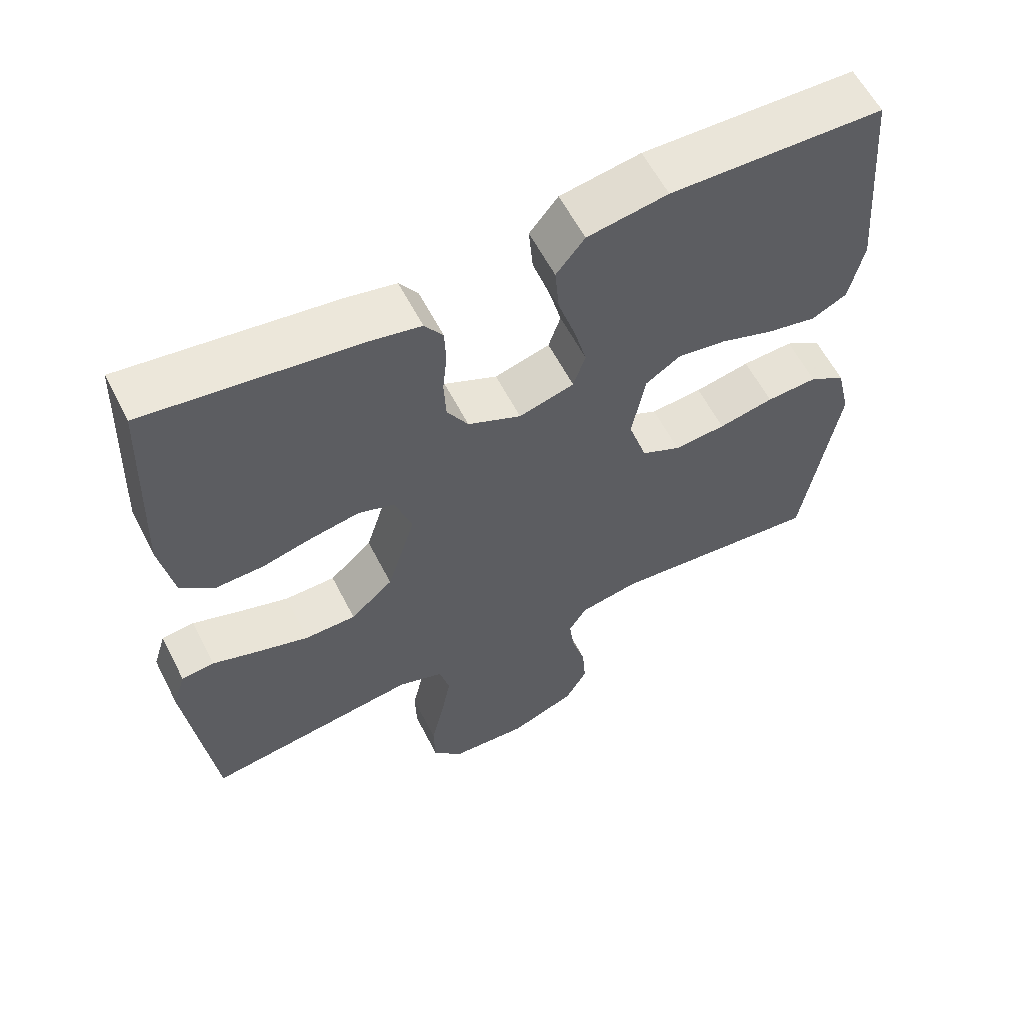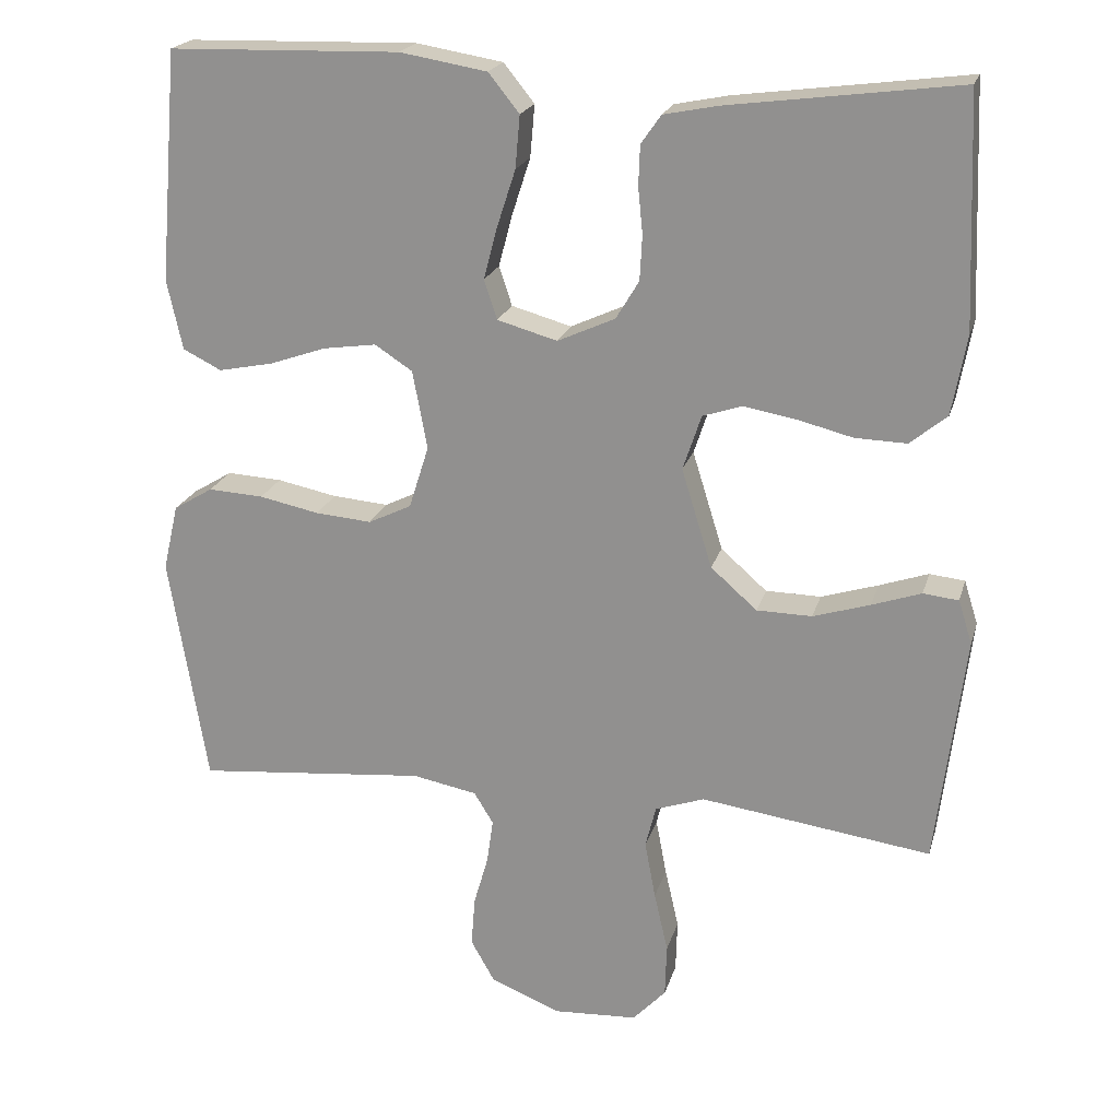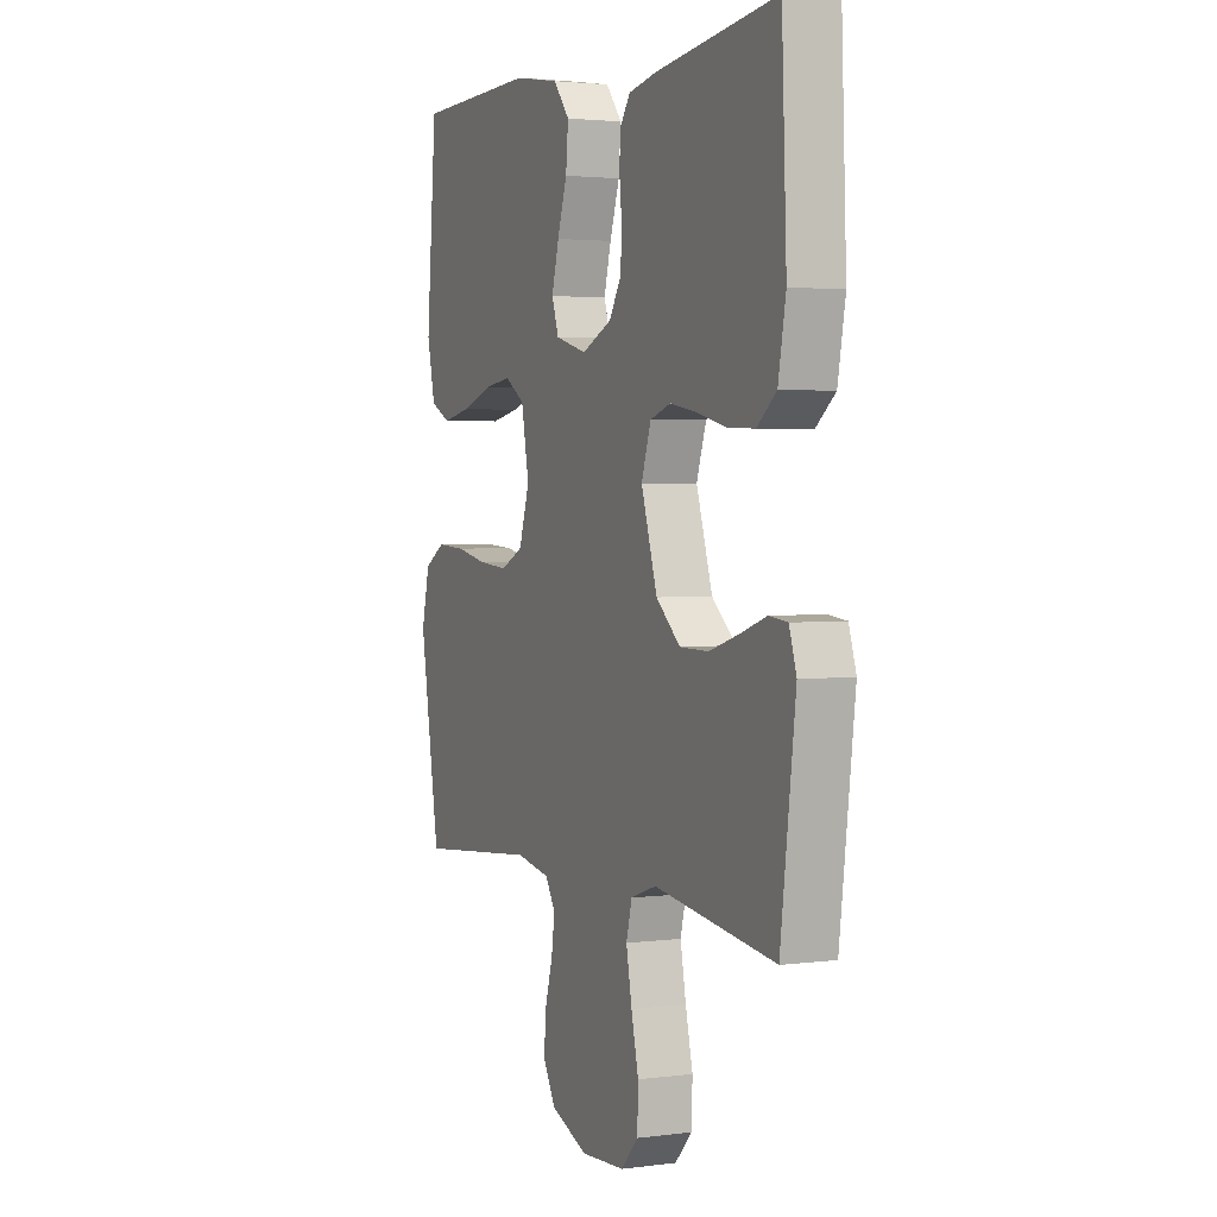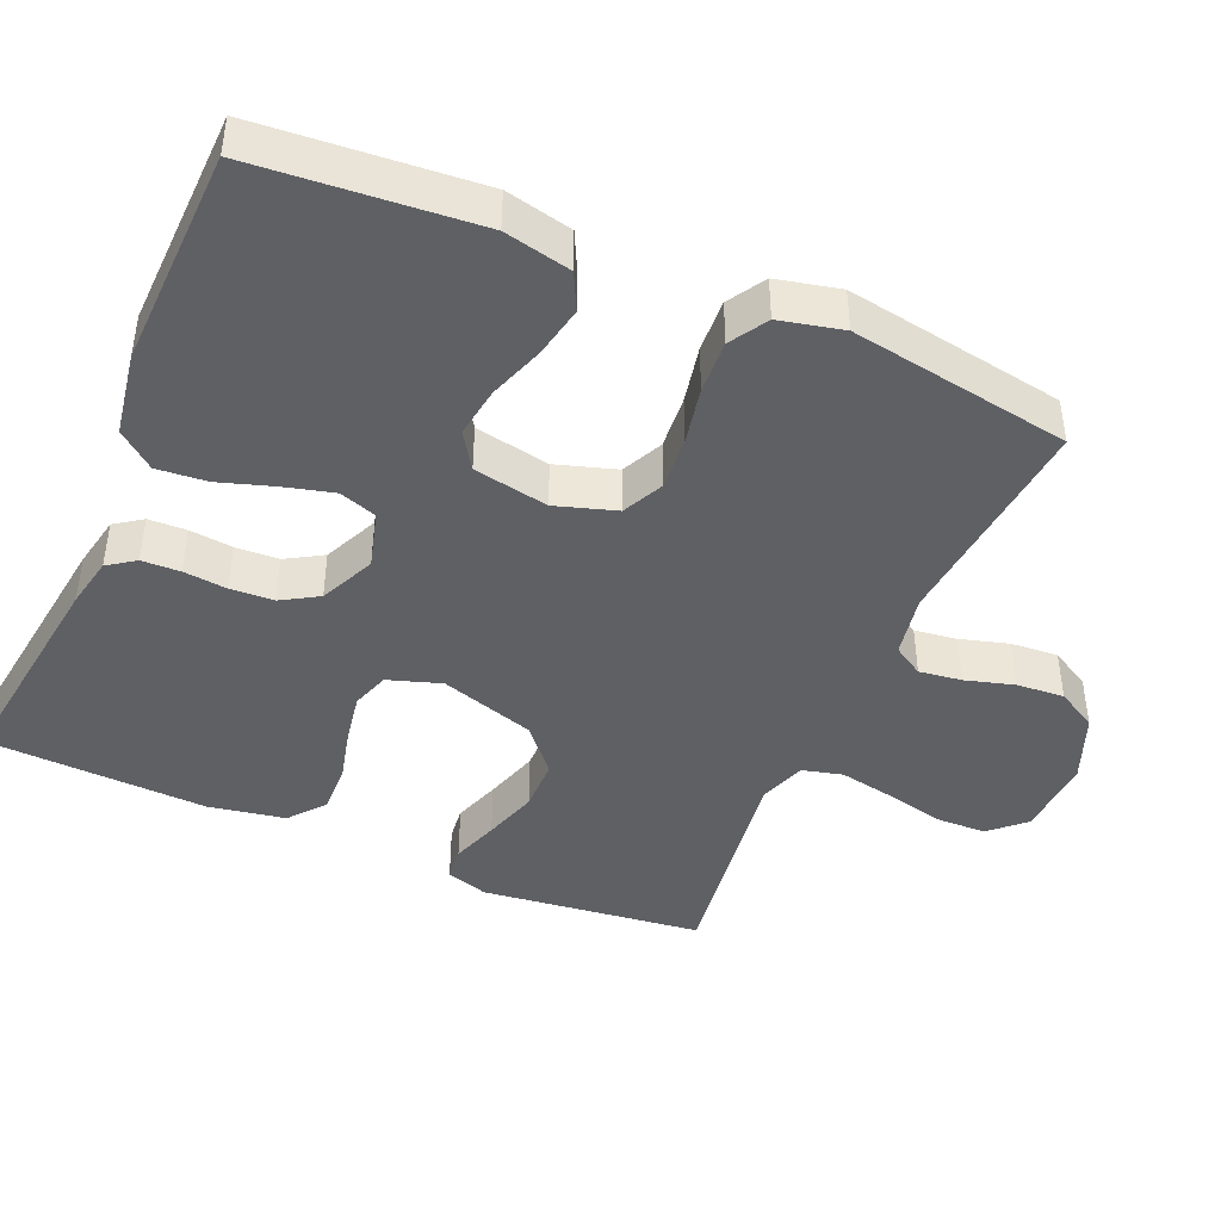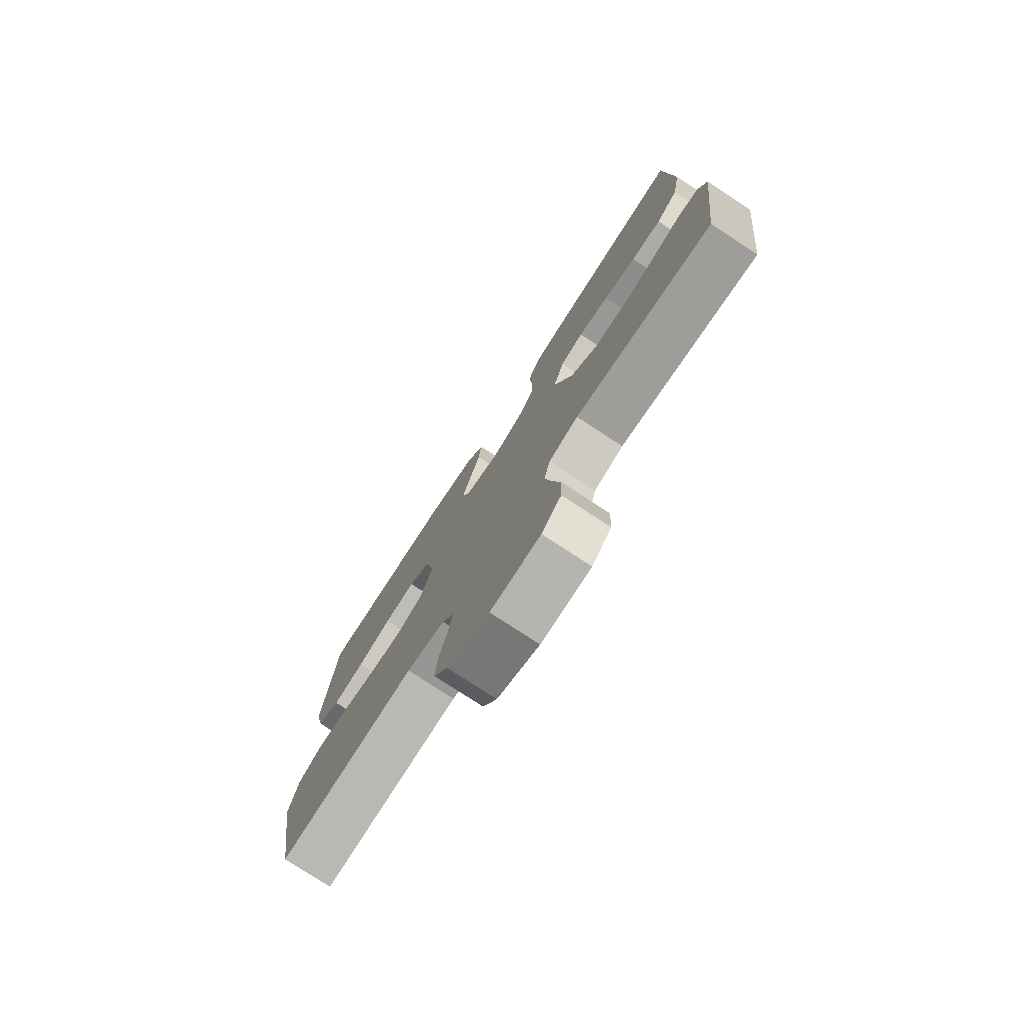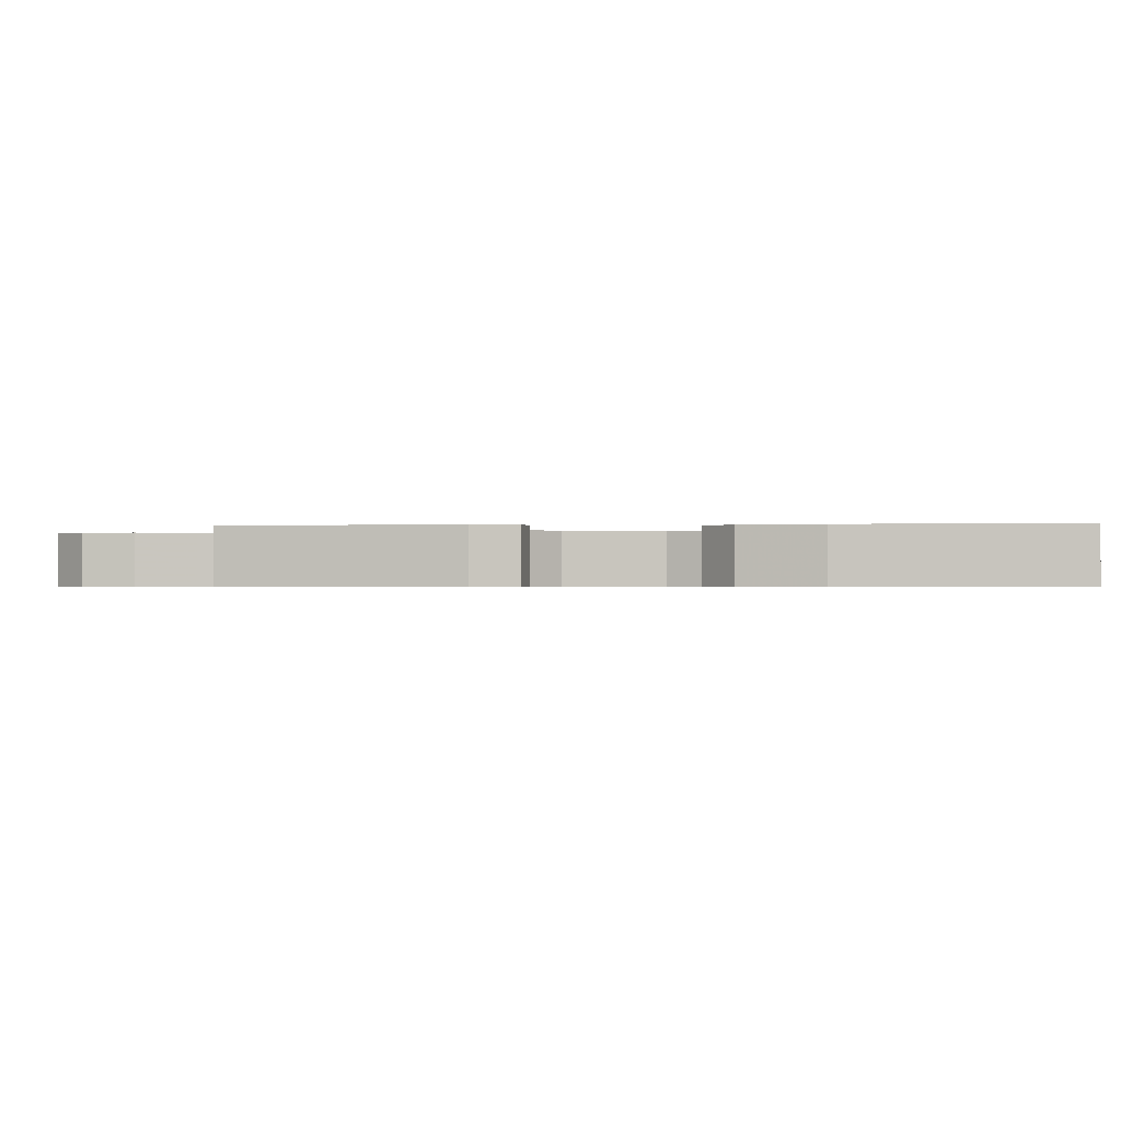
<metadata>
{"format":"obj","ext":"obj","renderer":"f3d","projection":"perspective","resolution":1024,"background":"white","views":[{"elev":59.7,"azim":-27.0,"up":"+Z"},{"elev":20.8,"azim":-165.5,"up":"+Z"},{"elev":2.6,"azim":-114.4,"up":"+Z"},{"elev":-43.6,"azim":66.5,"up":"+Y"},{"elev":-77.8,"azim":-123.2,"up":"+Z"},{"elev":-0.6,"azim":-84.3,"up":"+Y"}]}
</metadata>
<code>
v 0.5 0.07 0.5
v 0.525 0.07 0.2
v 0.505 0.07 0.109
v 0.455 0.07 0.084
v 0.385 0.07 0.098
v 0.31 0.07 0.124
v 0.241 0.07 0.134
v 0.192 0.07 0.102
v 0.173 0.07 0
v 0.199 0.07 -0.082
v 0.255 0.07 -0.109
v 0.328 0.07 -0.103
v 0.406 0.07 -0.087
v 0.478 0.07 -0.083
v 0.529 0.07 -0.114
v 0.549 0.07 -0.2
v 0.5 0.07 -0.5
v 0.2 0.07 -0.472
v 0.116 0.07 -0.488
v 0.091 0.07 -0.529
v 0.099 0.07 -0.587
v 0.118 0.07 -0.653
v 0.123 0.07 -0.718
v 0.092 0.07 -0.773
v 0 0.07 -0.81
v -0.109 0.07 -0.804
v -0.152 0.07 -0.758
v -0.154 0.07 -0.689
v -0.136 0.07 -0.61
v -0.122 0.07 -0.535
v -0.136 0.07 -0.48
v -0.2 0.07 -0.458
v -0.5 0.07 -0.5
v -0.537 0.07 -0.2
v -0.519 0.07 -0.143
v -0.473 0.07 -0.138
v -0.409 0.07 -0.16
v -0.335 0.07 -0.183
v -0.263 0.07 -0.182
v -0.203 0.07 -0.129
v -0.163 0.07 0
v -0.187 0.07 0.072
v -0.238 0.07 0.089
v -0.306 0.07 0.077
v -0.378 0.07 0.059
v -0.445 0.07 0.057
v -0.493 0.07 0.096
v -0.512 0.07 0.2
v -0.5 0.07 0.5
v -0.2 0.07 0.461
v -0.13 0.07 0.447
v -0.104 0.07 0.41
v -0.102 0.07 0.358
v -0.108 0.07 0.299
v -0.105 0.07 0.24
v -0.075 0.07 0.19
v 0 0.07 0.156
v 0.078 0.07 0.178
v 0.095 0.07 0.229
v 0.077 0.07 0.297
v 0.053 0.07 0.371
v 0.047 0.07 0.439
v 0.087 0.07 0.489
v 0.2 0.07 0.508
v 0.5 0 0.5
v 0.525 0 0.2
v 0.505 0 0.109
v 0.455 0 0.084
v 0.385 0 0.098
v 0.31 0 0.124
v 0.241 0 0.134
v 0.192 0 0.102
v 0.173 0 0
v 0.199 0 -0.082
v 0.255 0 -0.109
v 0.328 0 -0.103
v 0.406 0 -0.087
v 0.478 0 -0.083
v 0.529 0 -0.114
v 0.549 0 -0.2
v 0.5 0 -0.5
v 0.2 0 -0.472
v 0.116 0 -0.488
v 0.091 0 -0.529
v 0.099 0 -0.587
v 0.118 0 -0.653
v 0.123 0 -0.718
v 0.092 0 -0.773
v 0 0 -0.81
v -0.109 0 -0.804
v -0.152 0 -0.758
v -0.154 0 -0.689
v -0.136 0 -0.61
v -0.122 0 -0.535
v -0.136 0 -0.48
v -0.2 0 -0.458
v -0.5 0 -0.5
v -0.537 0 -0.2
v -0.519 0 -0.143
v -0.473 0 -0.138
v -0.409 0 -0.16
v -0.335 0 -0.183
v -0.263 0 -0.182
v -0.203 0 -0.129
v -0.163 0 0
v -0.187 0 0.072
v -0.238 0 0.089
v -0.306 0 0.077
v -0.378 0 0.059
v -0.445 0 0.057
v -0.493 0 0.096
v -0.512 0 0.2
v -0.5 0 0.5
v -0.2 0 0.461
v -0.13 0 0.447
v -0.104 0 0.41
v -0.102 0 0.358
v -0.108 0 0.299
v -0.105 0 0.24
v -0.075 0 0.19
v 0 0 0.156
v 0.078 0 0.178
v 0.095 0 0.229
v 0.077 0 0.297
v 0.053 0 0.371
v 0.047 0 0.439
v 0.087 0 0.489
v 0.2 0 0.508
f 60 61 62 63
f 59 60 63 64
f 58 59 64 1
f 51 52 53 54
f 51 54 55
f 50 51 55
f 49 50 55
f 48 49 55 56
f 44 45 46 47
f 43 44 47 48
f 42 43 48 56
f 34 35 36 37
f 32 33 34 37
f 31 32 37 38
f 26 27 28 29
f 26 29 30
f 25 26 30
f 24 25 30 31
f 21 22 23 24
f 20 21 24 31
f 15 16 17 18
f 15 18 19
f 12 13 14 15
f 11 12 15 19
f 10 11 19 20
f 3 4 5 6
f 3 6 7
f 58 1 2 3
f 58 3 7
f 57 58 7 8
f 41 42 56 57
f 40 41 57 8
f 39 40 8 9
f 20 31 38 39
f 9 10 20 39
f 127 126 125 124
f 128 127 124 123
f 65 128 123 122
f 118 117 116 115
f 119 118 115
f 119 115 114
f 119 114 113
f 120 119 113 112
f 111 110 109 108
f 112 111 108 107
f 120 112 107 106
f 101 100 99 98
f 101 98 97 96
f 102 101 96 95
f 93 92 91 90
f 94 93 90
f 94 90 89
f 95 94 89 88
f 88 87 86 85
f 95 88 85 84
f 82 81 80 79
f 83 82 79
f 79 78 77 76
f 83 79 76 75
f 84 83 75 74
f 70 69 68 67
f 71 70 67
f 67 66 65 122
f 71 67 122
f 72 71 122 121
f 121 120 106 105
f 72 121 105 104
f 73 72 104 103
f 103 102 95 84
f 103 84 74 73
f 1 65 66 2
f 2 66 67 3
f 3 67 68 4
f 4 68 69 5
f 5 69 70 6
f 6 70 71 7
f 7 71 72 8
f 8 72 73 9
f 9 73 74 10
f 10 74 75 11
f 11 75 76 12
f 12 76 77 13
f 13 77 78 14
f 14 78 79 15
f 15 79 80 16
f 16 80 81 17
f 17 81 82 18
f 18 82 83 19
f 19 83 84 20
f 20 84 85 21
f 21 85 86 22
f 22 86 87 23
f 23 87 88 24
f 24 88 89 25
f 25 89 90 26
f 26 90 91 27
f 27 91 92 28
f 28 92 93 29
f 29 93 94 30
f 30 94 95 31
f 31 95 96 32
f 32 96 97 33
f 33 97 98 34
f 34 98 99 35
f 35 99 100 36
f 36 100 101 37
f 37 101 102 38
f 38 102 103 39
f 39 103 104 40
f 40 104 105 41
f 41 105 106 42
f 42 106 107 43
f 43 107 108 44
f 44 108 109 45
f 45 109 110 46
f 46 110 111 47
f 47 111 112 48
f 48 112 113 49
f 49 113 114 50
f 50 114 115 51
f 51 115 116 52
f 52 116 117 53
f 53 117 118 54
f 54 118 119 55
f 55 119 120 56
f 56 120 121 57
f 57 121 122 58
f 58 122 123 59
f 59 123 124 60
f 60 124 125 61
f 61 125 126 62
f 62 126 127 63
f 63 127 128 64
f 64 128 65 1

</code>
